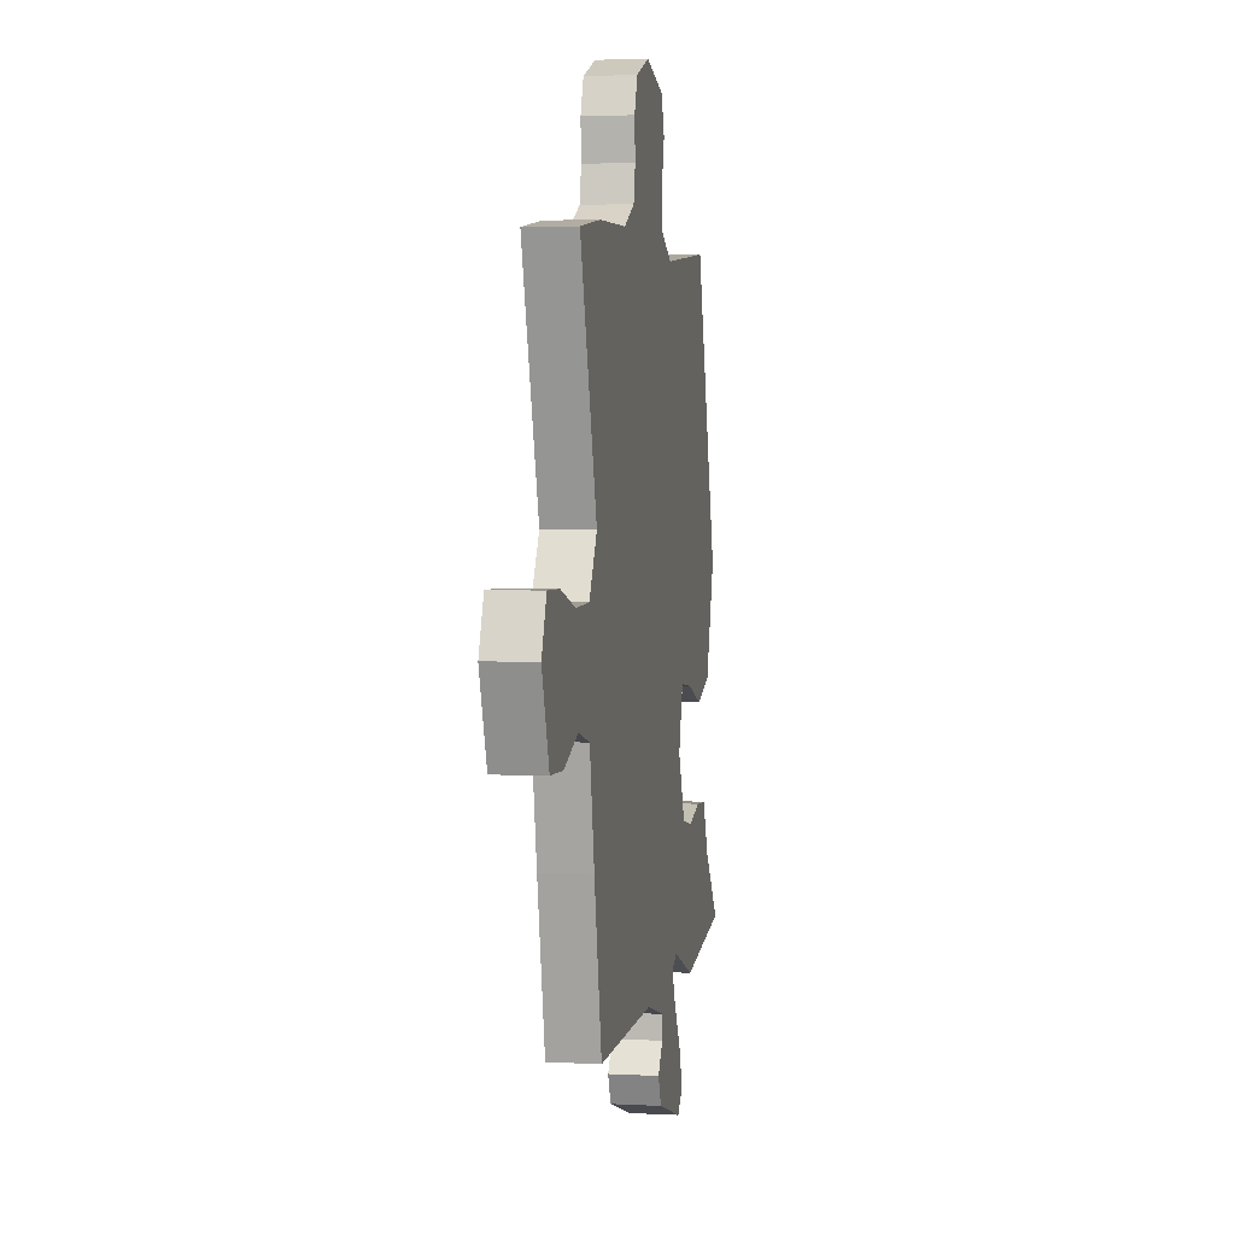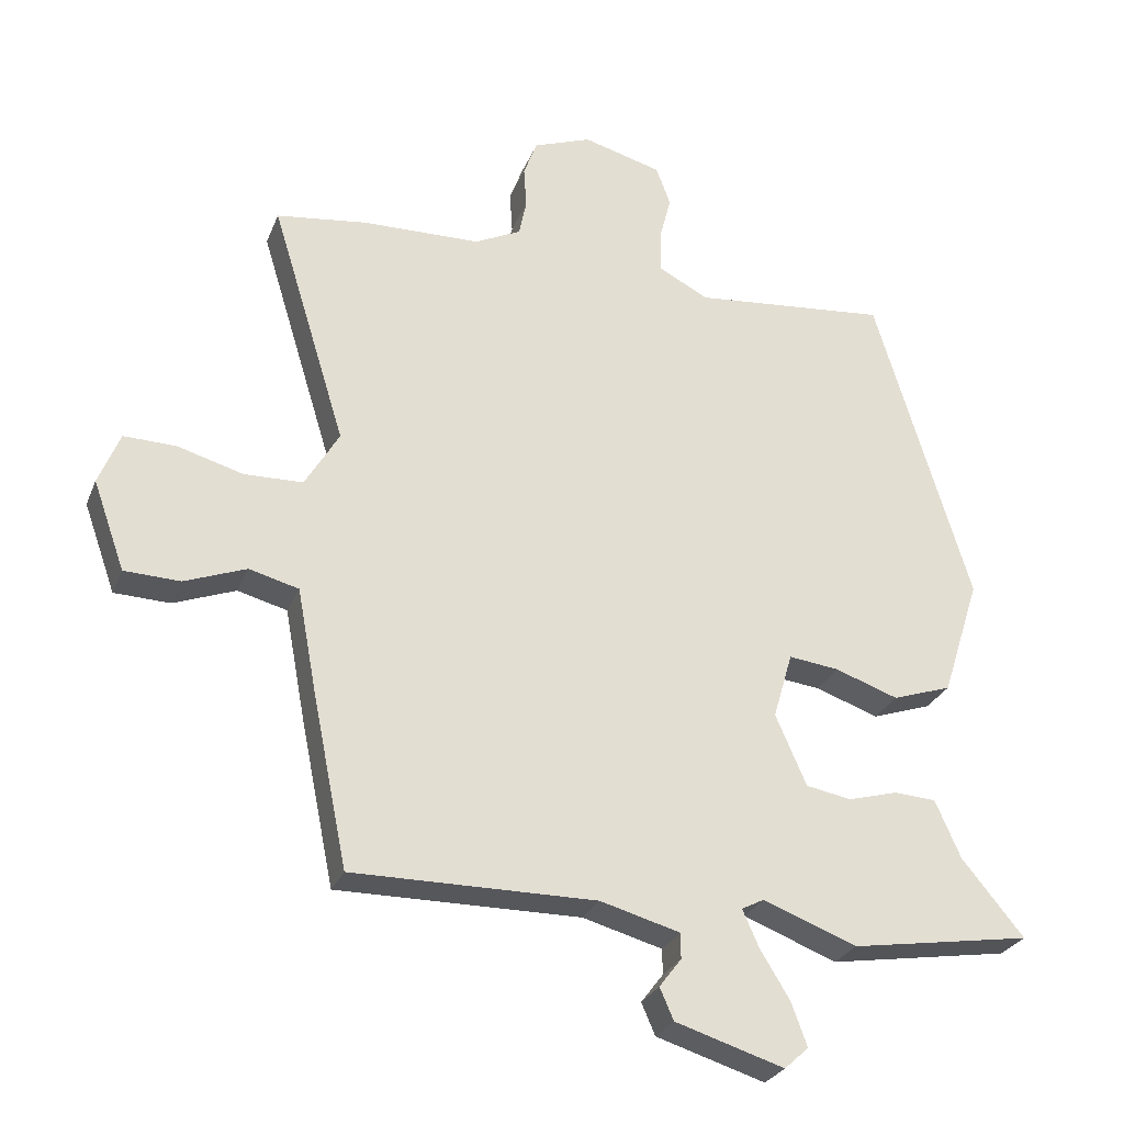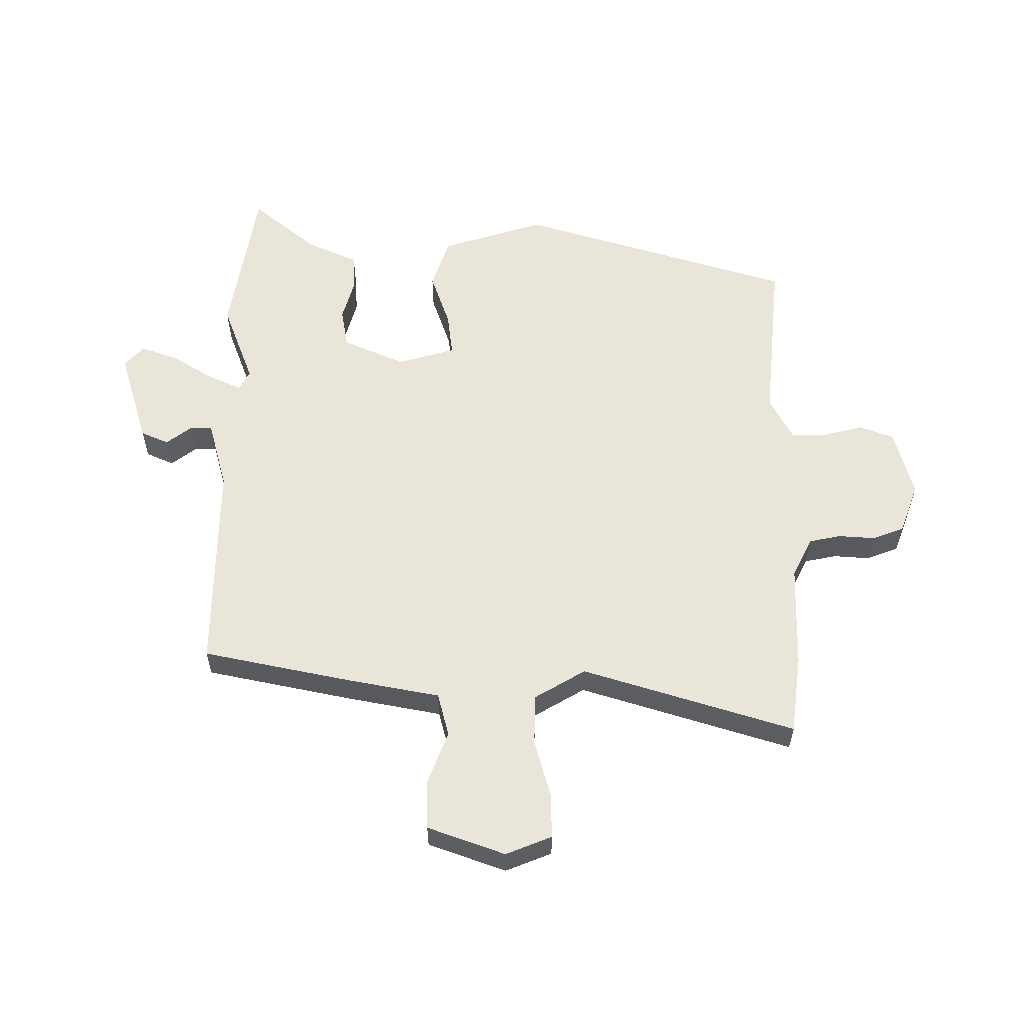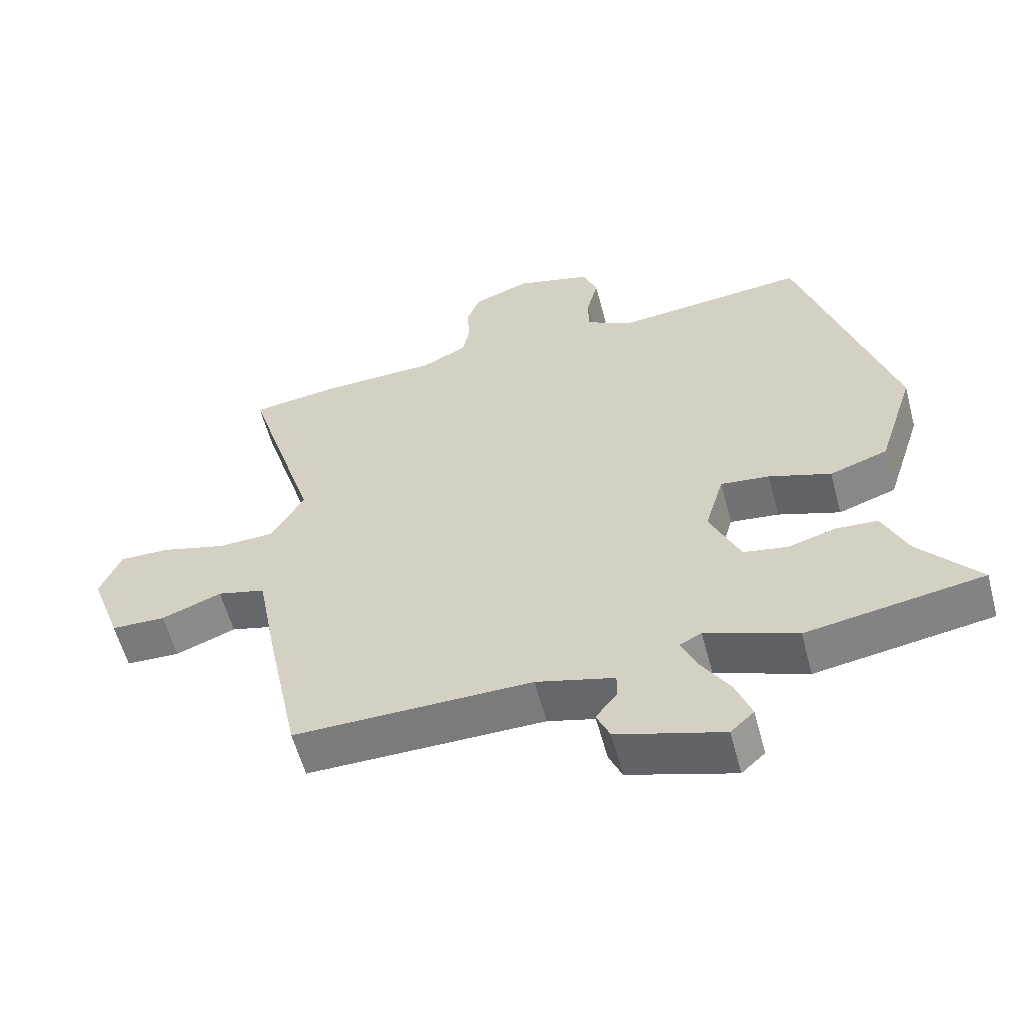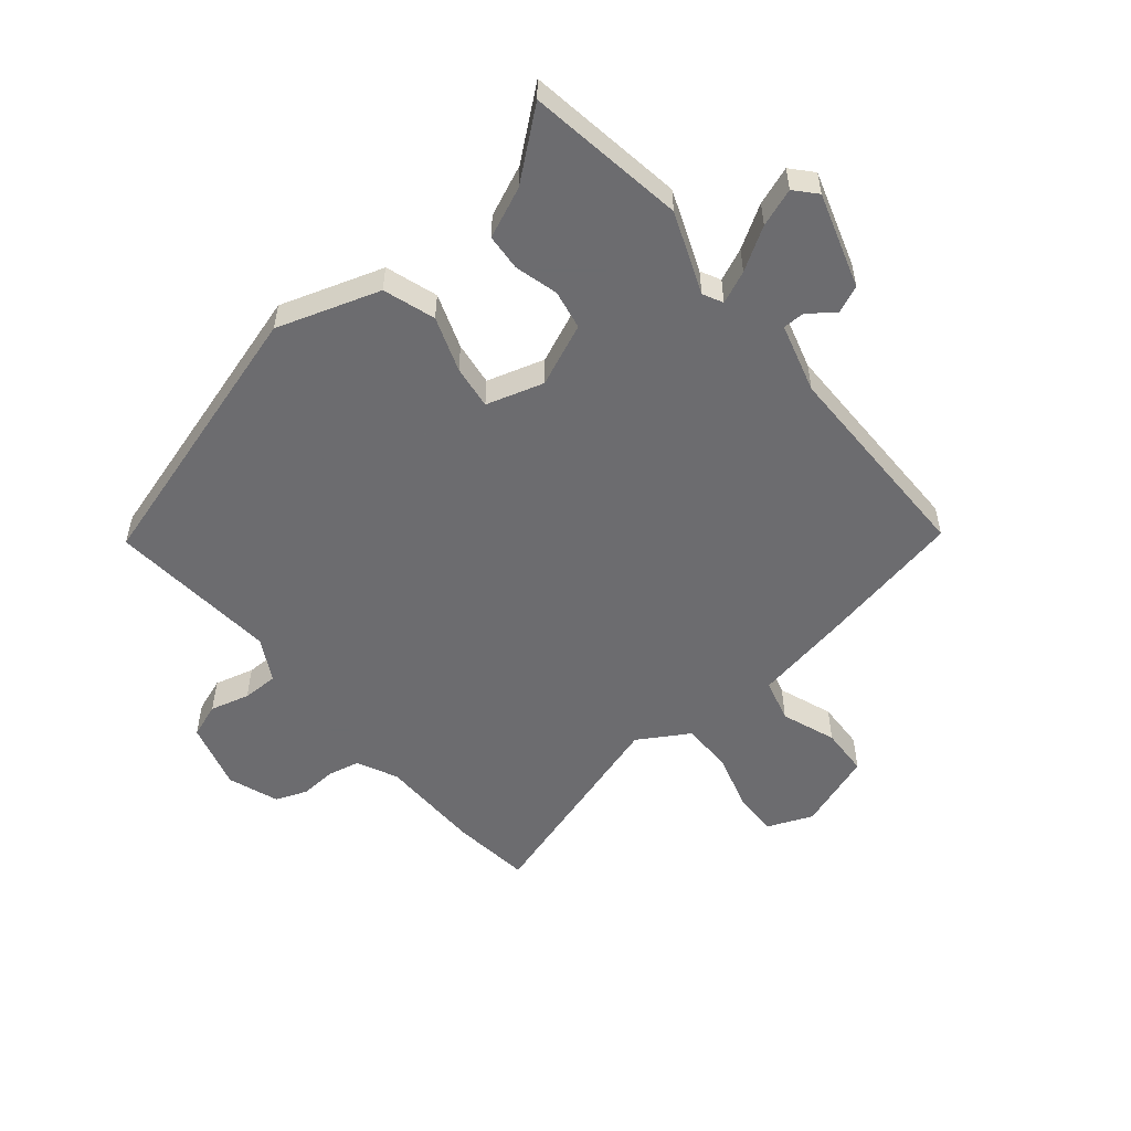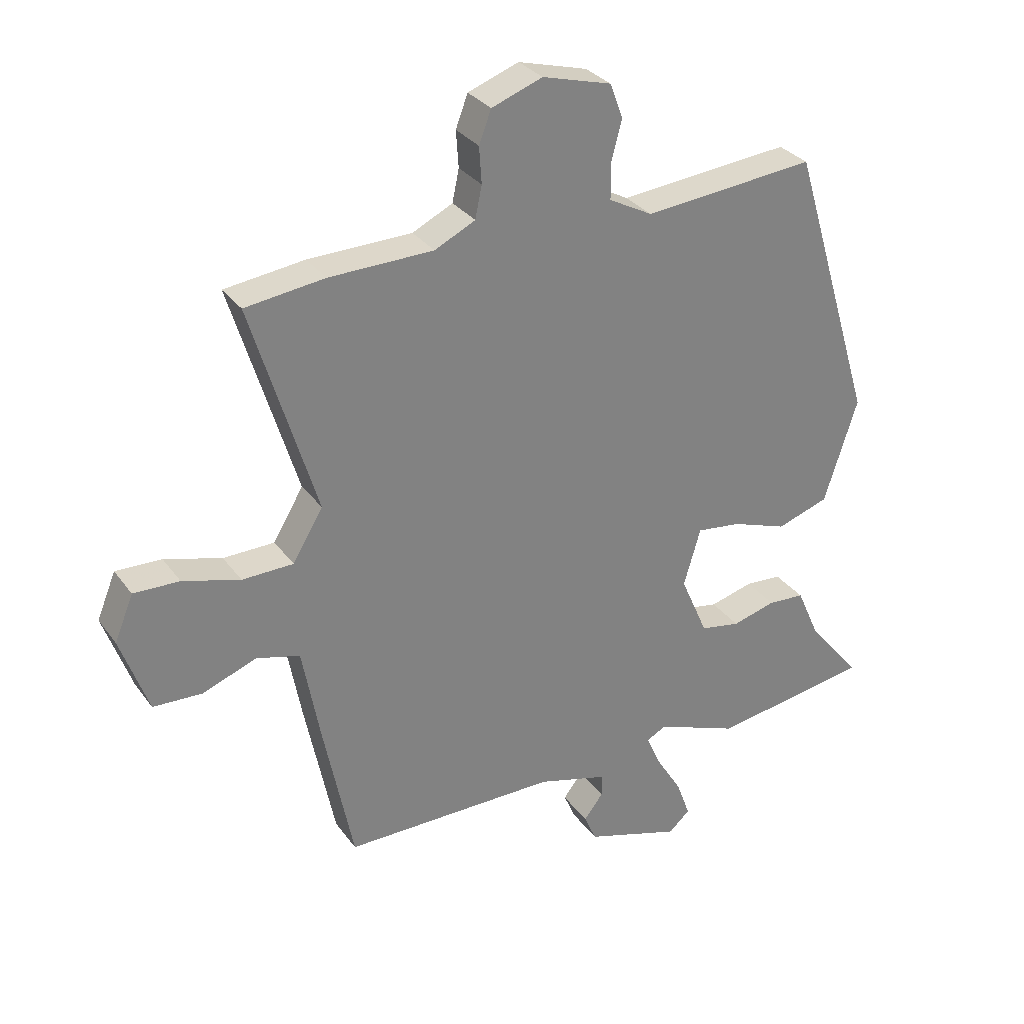
<metadata>
{"format":"obj","ext":"obj","renderer":"f3d","projection":"perspective","resolution":1024,"background":"white","views":[{"elev":3.5,"azim":-80.1,"up":"+Z"},{"elev":-27.3,"azim":-18.9,"up":"+Z"},{"elev":58.0,"azim":-89.7,"up":"+Y"},{"elev":-58.4,"azim":14.9,"up":"+Z"},{"elev":-53.8,"azim":129.2,"up":"+Y"},{"elev":30.6,"azim":-29.3,"up":"+Z"}]}
</metadata>
<code>
v 0.392 0.07 0.518
v 0.531 0.07 0.059
v 0.476 0.07 -0.113
v 0.39 0.07 -0.142
v 0.298 0.07 -0.11
v 0.225 0.07 -0.101
v 0.197 0.07 -0.197
v 0.242 0.07 -0.3
v 0.308 0.07 -0.312
v 0.38 0.07 -0.292
v 0.441 0.07 -0.296
v 0.478 0.07 -0.38
v 0.568 0.07 -0.489
v 0.305 0.07 -0.531
v 0.169 0.07 -0.479
v 0.136 0.07 -0.496
v 0.16 0.07 -0.55
v 0.203 0.07 -0.62
v 0.226 0.07 -0.683
v 0.191 0.07 -0.715
v 0.033 0.07 -0.666
v 0.013 0.07 -0.62
v 0.045 0.07 -0.578
v 0.045 0.07 -0.541
v -0.071 0.07 -0.509
v -0.425 0.07 -0.511
v -0.474 0.07 -0.271
v -0.504 0.07 -0.11
v -0.576 0.07 -0.091
v -0.666 0.07 -0.125
v -0.747 0.07 -0.122
v -0.793 0.07 0.007
v -0.762 0.07 0.083
v -0.686 0.07 0.081
v -0.591 0.07 0.054
v -0.506 0.07 0.056
v -0.456 0.07 0.14
v -0.564 0.07 0.492
v -0.432 0.07 0.509
v -0.26 0.07 0.513
v -0.193 0.07 0.546
v -0.182 0.07 0.599
v -0.186 0.07 0.659
v -0.166 0.07 0.712
v -0.082 0.07 0.743
v 0.032 0.07 0.712
v 0.053 0.07 0.655
v 0.036 0.07 0.589
v 0.036 0.07 0.529
v 0.108 0.07 0.491
v 0.392 0 0.518
v 0.531 0 0.059
v 0.476 0 -0.113
v 0.39 0 -0.142
v 0.298 0 -0.11
v 0.225 0 -0.101
v 0.197 0 -0.197
v 0.242 0 -0.3
v 0.308 0 -0.312
v 0.38 0 -0.292
v 0.441 0 -0.296
v 0.478 0 -0.38
v 0.568 0 -0.489
v 0.305 0 -0.531
v 0.169 0 -0.479
v 0.136 0 -0.496
v 0.16 0 -0.55
v 0.203 0 -0.62
v 0.226 0 -0.683
v 0.191 0 -0.715
v 0.033 0 -0.666
v 0.013 0 -0.62
v 0.045 0 -0.578
v 0.045 0 -0.541
v -0.071 0 -0.509
v -0.425 0 -0.511
v -0.474 0 -0.271
v -0.504 0 -0.11
v -0.576 0 -0.091
v -0.666 0 -0.125
v -0.747 0 -0.122
v -0.793 0 0.007
v -0.762 0 0.083
v -0.686 0 0.081
v -0.591 0 0.054
v -0.506 0 0.056
v -0.456 0 0.14
v -0.564 0 0.492
v -0.432 0 0.509
v -0.26 0 0.513
v -0.193 0 0.546
v -0.182 0 0.599
v -0.186 0 0.659
v -0.166 0 0.712
v -0.082 0 0.743
v 0.032 0 0.712
v 0.053 0 0.655
v 0.036 0 0.589
v 0.036 0 0.529
v 0.108 0 0.491
f 46 47 48
f 45 46 48
f 44 45 48
f 43 44 48
f 42 43 48
f 41 42 48 49
f 40 41 49 50
f 39 40 50
f 38 39 50
f 37 38 50
f 33 34 35
f 32 33 35
f 31 32 35
f 30 31 35
f 29 30 35
f 28 29 35 36
f 37 50 1
f 36 37 1
f 28 36 1
f 27 28 1
f 26 27 1
f 25 26 1
f 21 22 23
f 20 21 23
f 19 20 23
f 18 19 23
f 17 18 23
f 16 17 23 24
f 12 13 14 15
f 11 12 15
f 10 11 15
f 9 10 15
f 16 24 25
f 15 16 25
f 9 15 25
f 8 9 25
f 3 4 5
f 2 3 5
f 1 2 5
f 1 5 6
f 25 1 6 7
f 7 8 25
f 98 97 96
f 98 96 95
f 98 95 94
f 98 94 93
f 98 93 92
f 99 98 92 91
f 100 99 91 90
f 100 90 89
f 100 89 88
f 100 88 87
f 85 84 83
f 85 83 82
f 85 82 81
f 85 81 80
f 85 80 79
f 86 85 79 78
f 51 100 87
f 51 87 86
f 51 86 78
f 51 78 77
f 51 77 76
f 51 76 75
f 73 72 71
f 73 71 70
f 73 70 69
f 73 69 68
f 73 68 67
f 74 73 67 66
f 65 64 63 62
f 65 62 61
f 65 61 60
f 65 60 59
f 75 74 66
f 75 66 65
f 75 65 59
f 75 59 58
f 55 54 53
f 55 53 52
f 55 52 51
f 56 55 51
f 57 56 51 75
f 75 58 57
f 1 51 52 2
f 2 52 53 3
f 3 53 54 4
f 4 54 55 5
f 5 55 56 6
f 6 56 57 7
f 7 57 58 8
f 8 58 59 9
f 9 59 60 10
f 10 60 61 11
f 11 61 62 12
f 12 62 63 13
f 13 63 64 14
f 14 64 65 15
f 15 65 66 16
f 16 66 67 17
f 17 67 68 18
f 18 68 69 19
f 19 69 70 20
f 20 70 71 21
f 21 71 72 22
f 22 72 73 23
f 23 73 74 24
f 24 74 75 25
f 25 75 76 26
f 26 76 77 27
f 27 77 78 28
f 28 78 79 29
f 29 79 80 30
f 30 80 81 31
f 31 81 82 32
f 32 82 83 33
f 33 83 84 34
f 34 84 85 35
f 35 85 86 36
f 36 86 87 37
f 37 87 88 38
f 38 88 89 39
f 39 89 90 40
f 40 90 91 41
f 41 91 92 42
f 42 92 93 43
f 43 93 94 44
f 44 94 95 45
f 45 95 96 46
f 46 96 97 47
f 47 97 98 48
f 48 98 99 49
f 49 99 100 50
f 50 100 51 1

</code>
